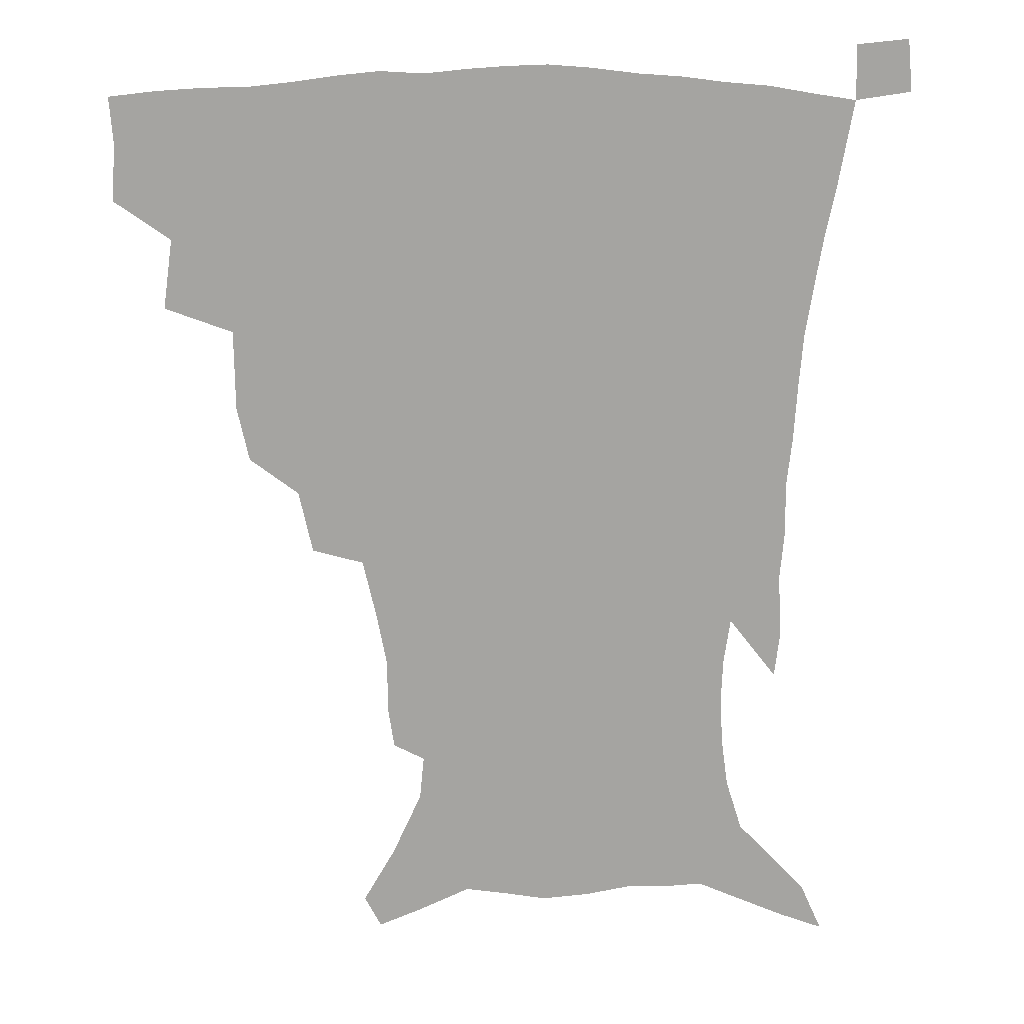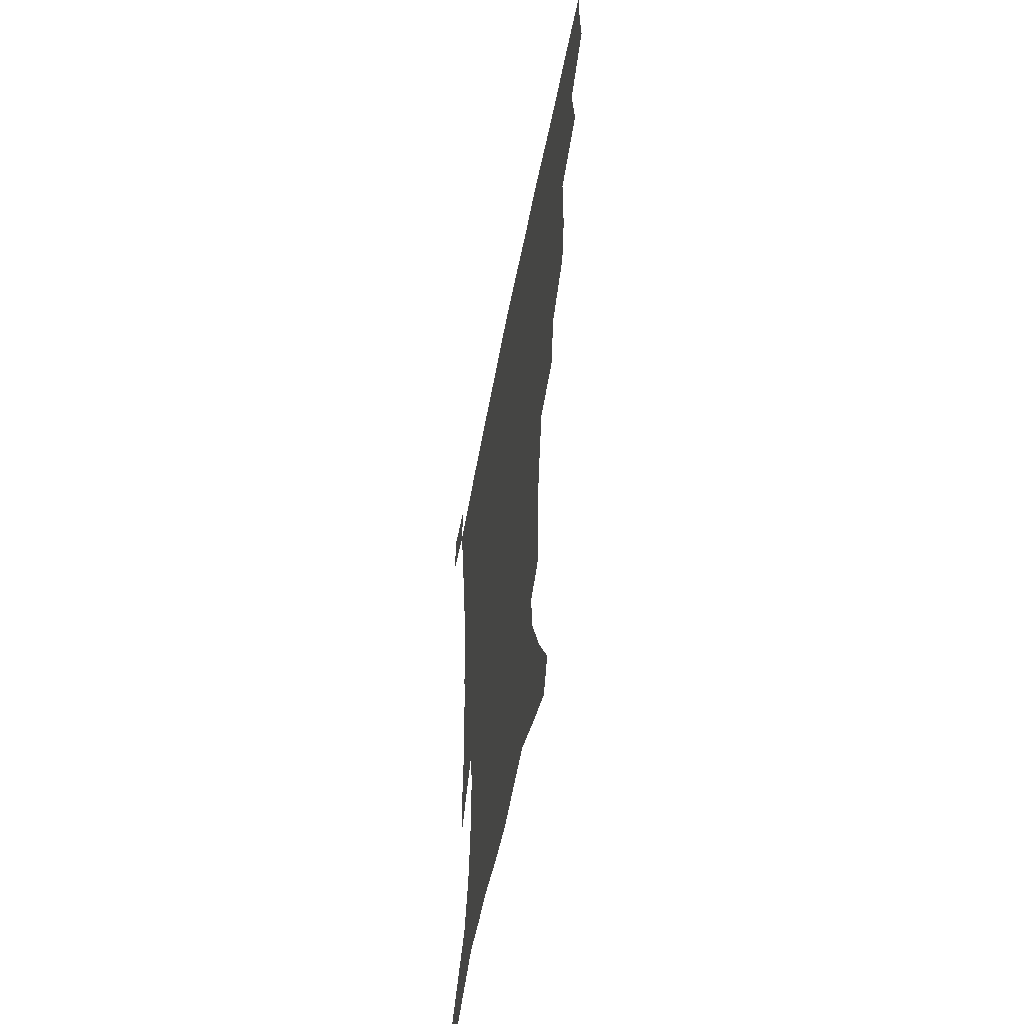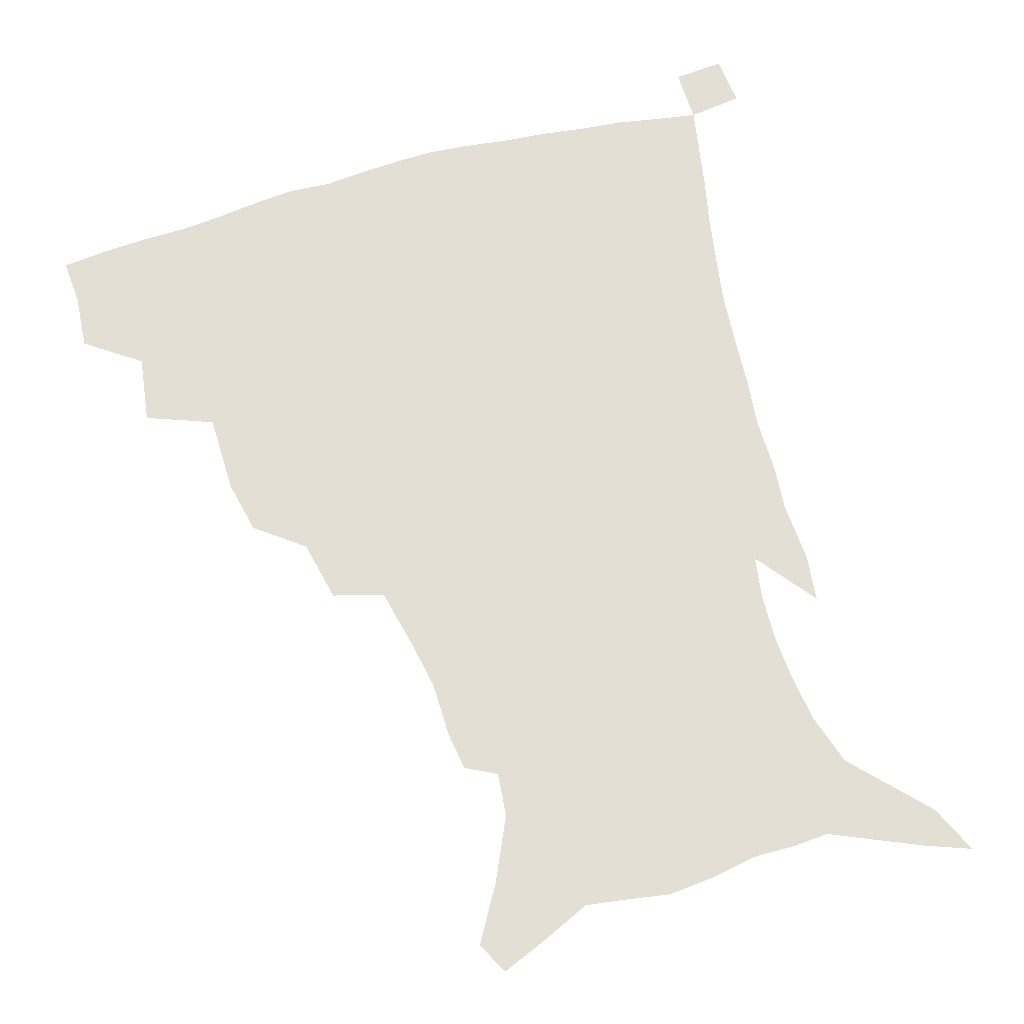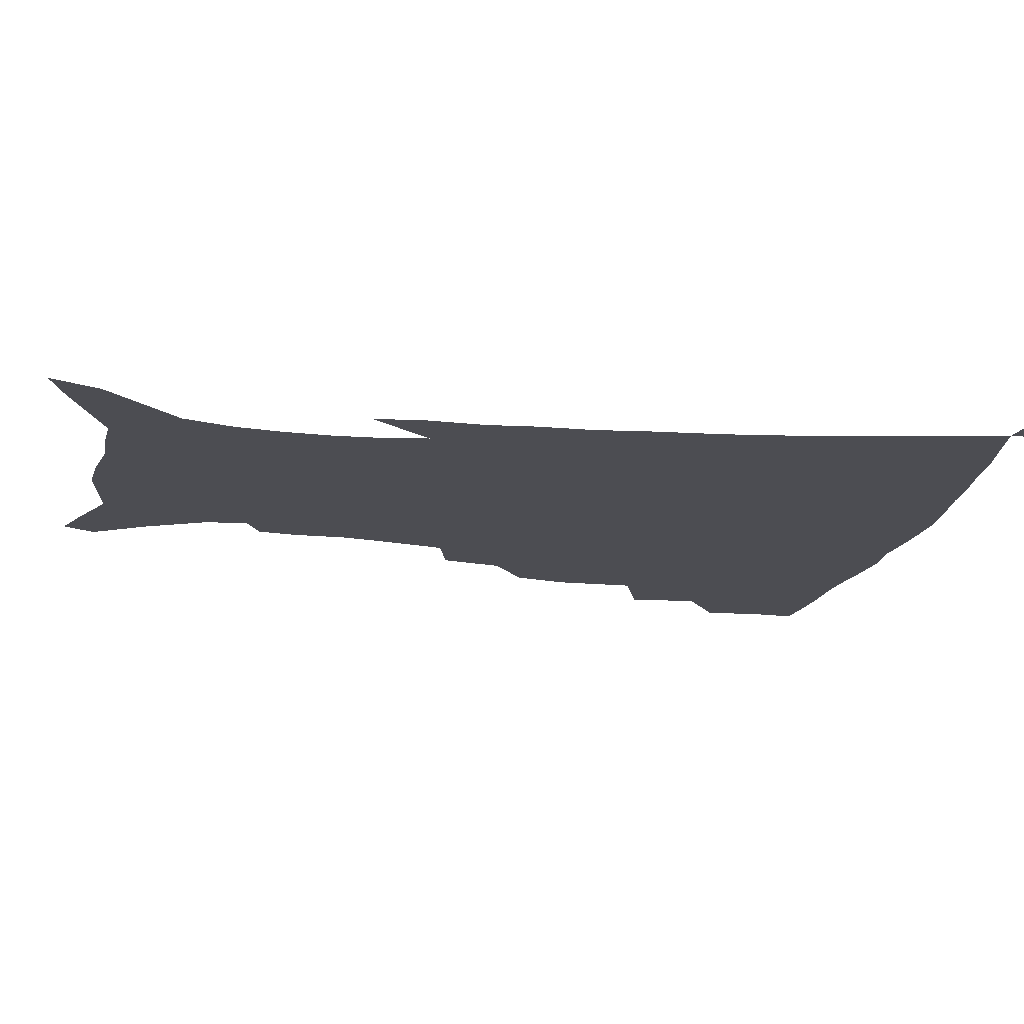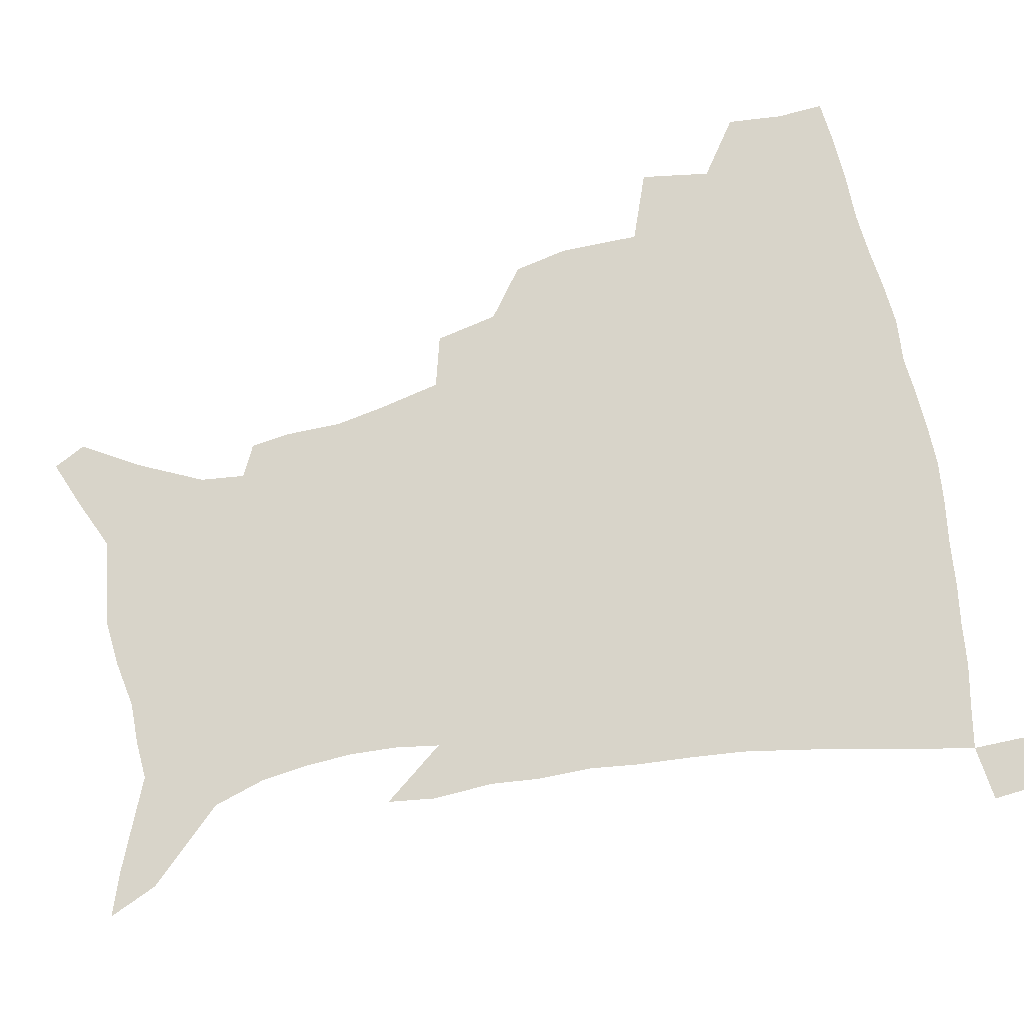
<metadata>
{"format":"obj","ext":"obj","renderer":"f3d","projection":"perspective","resolution":1024,"background":"white","views":[{"elev":16.8,"azim":-2.2,"up":"+Y"},{"elev":-55.1,"azim":-100.7,"up":"+Y"},{"elev":66.3,"azim":-16.2,"up":"+Z"},{"elev":-16.4,"azim":79.5,"up":"+Z"},{"elev":75.0,"azim":78.9,"up":"+Z"}]}
</metadata>
<code>
v 436.5 397.9 0
v 437.9 417 0
v 436.7 433 0
v 452.4 360.7 0
v 455.7 384.5 0
v 454.5 401.6 0
v 453.6 418.1 0
v 452.2 434.8 0
v 479.9 306.5 0
v 475.9 325 0
v 475.5 352.2 0
v 473.9 371.2 0
v 473 388.5 0
v 470.8 404 0
v 469.2 419.7 0
v 467.7 435.8 0
v 501.3 272.7 0
v 496.6 294 0
v 494.1 317.5 0
v 492 337.7 0
v 491.6 359.6 0
v 490 375.8 0
v 488.2 390.8 0
v 486.4 405.7 0
v 485 420.8 0
v 483.8 436.2 0
v 529.1 197.6 0
v 527.1 210.6 0
v 526.8 230.1 0
v 523.6 246.7 0
v 518.8 268 0
v 513.5 287 0
v 512.1 313.1 0
v 509.6 329.9 0
v 507.1 345.6 0
v 506 362.9 0
v 504.6 378.1 0
v 502.9 392.6 0
v 501.2 407.2 0
v 499.9 422.1 0
v 498.6 437.7 0
v 517.2 136.3 0
v 528.2 155.3 0
v 538.2 177.1 0
v 539.7 192.2 0
v 539.7 211.8 0
v 537.9 226.8 0
v 536 244.2 0
v 532.7 262 0
v 529 279.3 0
v 525.8 296.5 0
v 524.6 318.7 0
v 522.6 334.1 0
v 521.5 350.8 0
v 520 365.2 0
v 519 380.1 0
v 517.2 394.2 0
v 515.9 408.5 0
v 514.6 423 0
v 513.2 439.8 0
v 522.9 125.4 0
v 534.3 145.2 0
v 543.6 165.4 0
v 548.6 184 0
v 549.3 201 0
v 549.8 223.3 0
v 547.9 238.6 0
v 545.4 253.1 0
v 542.4 267.4 0
v 539.9 285.8 0
v 538.5 305.8 0
v 537 322.3 0
v 535.9 338.1 0
v 535.2 353.8 0
v 534.1 367.7 0
v 533.6 381.9 0
v 531.9 395.5 0
v 530.5 409.9 0
v 529 425.1 0
v 527.5 441.2 0
v 538.3 131.7 0
v 550.3 154 0
v 557.9 176.3 0
v 559 191.5 0
v 559 207.5 0
v 559.1 230.1 0
v 557.6 245 0
v 555.8 261.8 0
v 553.3 274.8 0
v 551.5 292.2 0
v 550.6 310.5 0
v 549.6 326.1 0
v 549 341.5 0
v 548.4 355.7 0
v 548 369.8 0
v 547 382.9 0
v 546.1 396.4 0
v 545.6 410.1 0
v 544.2 424.7 0
v 542.6 440.3 0
v 555.4 139.5 0
v 564.8 161.7 0
v 567.8 178.4 0
v 568.7 195.1 0
v 569.3 215.6 0
v 568.5 231.5 0
v 567.2 249 0
v 565.8 264.4 0
v 564.2 280 0
v 563.2 297.3 0
v 562.6 314 0
v 561.6 326.9 0
v 561.6 343.4 0
v 561.6 357.8 0
v 561.2 370.8 0
v 560.3 383.6 0
v 560.3 397.1 0
v 559.7 410.7 0
v 558.4 425.1 0
v 556.6 441.8 0
v 569.1 137.5 0
v 576.6 163.9 0
v 578.7 183.3 0
v 578.5 196.7 0
v 578.8 217.7 0
v 578.2 233.8 0
v 577.2 249.3 0
v 576.1 265.4 0
v 575 279.9 0
v 574.3 296.8 0
v 574 314.7 0
v 574.3 331.1 0
v 573.9 343.8 0
v 574.1 358 0
v 574.5 371.6 0
v 574.3 384.2 0
v 574.5 397.6 0
v 574.1 410.8 0
v 572.3 426.2 0
v 570.4 442.7 0
v 584.1 135.1 0
v 588.1 164.3 0
v 588.8 184 0
v 589 204.2 0
v 588.6 219.9 0
v 588.2 238.4 0
v 587.5 252.3 0
v 586.8 270.3 0
v 586.6 284.7 0
v 585.9 300 0
v 585.8 317.1 0
v 586 331.9 0
v 586.5 345.5 0
v 586.9 359.8 0
v 587.2 371.5 0
v 588.3 385.2 0
v 588.1 397.9 0
v 587.8 410.8 0
v 586.1 426.7 0
v 584.3 443.1 0
v 600.2 136.6 0
v 599.8 163.3 0
v 599.2 183.9 0
v 599 200.8 0
v 598.6 218.2 0
v 598 236.1 0
v 597.6 253.5 0
v 597.6 267.4 0
v 597.1 286.6 0
v 597.2 300.4 0
v 597.3 316.7 0
v 597.9 329.6 0
v 598.5 345.5 0
v 599.2 358.5 0
v 600.5 372.7 0
v 601.2 385.4 0
v 601.6 398 0
v 601.2 411.9 0
v 600.3 426.6 0
v 599 442 0
v 615.7 139.4 0
v 612.3 159.9 0
v 609.7 182.5 0
v 608.7 200.4 0
v 608.2 218.6 0
v 607.8 236.6 0
v 607.9 251.1 0
v 608 267.8 0
v 608 283.3 0
v 608.2 299.4 0
v 608.6 314.9 0
v 609.6 332 0
v 610.4 344.6 0
v 611.4 357.3 0
v 612.7 372 0
v 613.9 384.9 0
v 614.9 397.6 0
v 616.1 410.7 0
v 615.8 424.7 0
v 614.6 440 0
v 629.9 139.2 0
v 623.9 160.1 0
v 621.4 176.7 0
v 618.9 197 0
v 617.4 219.2 0
v 617.4 235.7 0
v 618 249.5 0
v 618.1 267.5 0
v 619.3 279.4 0
v 619.4 295.9 0
v 620.1 311.1 0
v 620.4 330.5 0
v 621.9 344.4 0
v 623.5 356.4 0
v 625 370.1 0
v 626.6 383.2 0
v 628.2 396.5 0
v 630 409.8 0
v 630.2 423.5 0
v 629.4 439 0
v 642.5 140.1 0
v 636.2 157.4 0
v 630.8 178.1 0
v 629 193.9 0
v 627.6 212.8 0
v 627.5 229.9 0
v 628.8 243.4 0
v 628.8 261.8 0
v 629.5 277.6 0
v 630.2 293.4 0
v 631.1 309 0
v 632.6 323.7 0
v 633.3 340.9 0
v 635.4 353.7 0
v 637.3 367.8 0
v 639.2 382.7 0
v 641.2 395 0
v 643 408.7 0
v 644.5 422 0
v 644.6 437 0
v 658.2 133.2 0
v 649.5 152.6 0
v 642.9 171.9 0
v 639.7 188.3 0
v 637.2 208.4 0
v 637.5 223.2 0
v 638.6 238.2 0
v 639.4 255.7 0
v 640 272.7 0
v 641.5 287 0
v 641.9 304.8 0
v 643.9 318.6 0
v 644.9 335.6 0
v 647.2 349.9 0
v 649.5 363.8 0
v 651.5 379.5 0
v 654.1 393.4 0
v 656.2 407 0
v 658.2 420.5 0
v 659.1 435.8 0
v 673.5 126.7 0
v 664.3 145.7 0
v 657 163.1 0
v 651.6 180.6 0
v 649.4 196.5 0
v 648.4 212.7 0
v 649 228.7 0
v 651.3 244.2 0
v 652.7 260.5 0
v 653.2 278.2 0
v 653.8 295.6 0
v 655.3 311.4 0
v 658.4 324.7 0
v 658.9 344.2 0
v 661.3 360.2 0
v 663.4 377 0
v 667 390 0
v 669.6 404.7 0
v 671.9 418.7 0
v 674.1 433.1 0
v 688.3 121.3 0
v 681 137.7 0
v 667.6 223.1 0
v 669.5 239 0
v 668.3 260.3 0
v 669.7 276.5 0
v 669.7 295.7 0
v 671.5 312 0
v 672.7 330.9 0
v 674.3 349.9 0
v 677 367.1 0
v 680.1 384.9 0
v 683.4 400.6 0
v 686.2 416.1 0
v 688.8 430.8 0
v 688.5 449.5 0
v 707.6 433.5 0
v 706 451.2 0
f 5 6 1
f 1 6 2
f 6 7 2
f 2 7 3
f 7 8 3
f 11 12 4
f 4 12 5
f 12 13 5
f 5 13 6
f 13 14 6
f 6 14 7
f 14 15 7
f 7 15 8
f 15 16 8
f 18 19 9
f 9 19 10
f 19 20 10
f 10 20 11
f 20 21 11
f 11 21 12
f 21 22 12
f 12 22 13
f 22 23 13
f 13 23 14
f 23 24 14
f 14 24 15
f 24 25 15
f 15 25 16
f 25 26 16
f 31 32 17
f 17 32 18
f 32 33 18
f 18 33 19
f 33 34 19
f 19 34 20
f 34 35 20
f 20 35 21
f 35 36 21
f 21 36 22
f 36 37 22
f 22 37 23
f 37 38 23
f 23 38 24
f 38 39 24
f 24 39 25
f 39 40 25
f 25 40 26
f 40 41 26
f 45 46 27
f 27 46 28
f 46 47 28
f 28 47 29
f 47 48 29
f 29 48 30
f 48 49 30
f 30 49 31
f 49 50 31
f 31 50 32
f 50 51 32
f 32 51 33
f 51 52 33
f 33 52 34
f 52 53 34
f 34 53 35
f 53 54 35
f 35 54 36
f 54 55 36
f 36 55 37
f 55 56 37
f 37 56 38
f 56 57 38
f 38 57 39
f 57 58 39
f 39 58 40
f 58 59 40
f 40 59 41
f 59 60 41
f 61 62 42
f 42 62 43
f 62 63 43
f 43 63 44
f 63 64 44
f 44 64 45
f 64 65 45
f 45 65 46
f 65 66 46
f 46 66 47
f 66 67 47
f 47 67 48
f 67 68 48
f 48 68 49
f 68 69 49
f 49 69 50
f 69 70 50
f 50 70 51
f 70 71 51
f 51 71 52
f 71 72 52
f 52 72 53
f 72 73 53
f 53 73 54
f 73 74 54
f 54 74 55
f 74 75 55
f 55 75 56
f 75 76 56
f 56 76 57
f 76 77 57
f 57 77 58
f 77 78 58
f 58 78 59
f 78 79 59
f 59 79 60
f 79 80 60
f 61 81 62
f 81 82 62
f 62 82 63
f 82 83 63
f 63 83 64
f 83 84 64
f 64 84 65
f 84 85 65
f 65 85 66
f 85 86 66
f 66 86 67
f 86 87 67
f 67 87 68
f 87 88 68
f 68 88 69
f 88 89 69
f 69 89 70
f 89 90 70
f 70 90 71
f 90 91 71
f 71 91 72
f 91 92 72
f 72 92 73
f 92 93 73
f 73 93 74
f 93 94 74
f 74 94 75
f 94 95 75
f 75 95 76
f 95 96 76
f 76 96 77
f 96 97 77
f 77 97 78
f 97 98 78
f 78 98 79
f 98 99 79
f 79 99 80
f 99 100 80
f 81 101 82
f 101 102 82
f 82 102 83
f 102 103 83
f 83 103 84
f 103 104 84
f 84 104 85
f 104 105 85
f 85 105 86
f 105 106 86
f 86 106 87
f 106 107 87
f 87 107 88
f 107 108 88
f 88 108 89
f 108 109 89
f 89 109 90
f 109 110 90
f 90 110 91
f 110 111 91
f 91 111 92
f 111 112 92
f 92 112 93
f 112 113 93
f 93 113 94
f 113 114 94
f 94 114 95
f 114 115 95
f 95 115 96
f 115 116 96
f 96 116 97
f 116 117 97
f 97 117 98
f 117 118 98
f 98 118 99
f 118 119 99
f 99 119 100
f 119 120 100
f 101 121 102
f 121 122 102
f 102 122 103
f 122 123 103
f 103 123 104
f 123 124 104
f 104 124 105
f 124 125 105
f 105 125 106
f 125 126 106
f 106 126 107
f 126 127 107
f 107 127 108
f 127 128 108
f 108 128 109
f 128 129 109
f 109 129 110
f 129 130 110
f 110 130 111
f 130 131 111
f 111 131 112
f 131 132 112
f 112 132 113
f 132 133 113
f 113 133 114
f 133 134 114
f 114 134 115
f 134 135 115
f 115 135 116
f 135 136 116
f 116 136 117
f 136 137 117
f 117 137 118
f 137 138 118
f 118 138 119
f 138 139 119
f 119 139 120
f 139 140 120
f 121 141 122
f 141 142 122
f 122 142 123
f 142 143 123
f 123 143 124
f 143 144 124
f 124 144 125
f 144 145 125
f 125 145 126
f 145 146 126
f 126 146 127
f 146 147 127
f 127 147 128
f 147 148 128
f 128 148 129
f 148 149 129
f 129 149 130
f 149 150 130
f 130 150 131
f 150 151 131
f 131 151 132
f 151 152 132
f 132 152 133
f 152 153 133
f 133 153 134
f 153 154 134
f 134 154 135
f 154 155 135
f 135 155 136
f 155 156 136
f 136 156 137
f 156 157 137
f 137 157 138
f 157 158 138
f 138 158 139
f 158 159 139
f 139 159 140
f 159 160 140
f 141 161 142
f 161 162 142
f 142 162 143
f 162 163 143
f 143 163 144
f 163 164 144
f 144 164 145
f 164 165 145
f 145 165 146
f 165 166 146
f 146 166 147
f 166 167 147
f 147 167 148
f 167 168 148
f 148 168 149
f 168 169 149
f 149 169 150
f 169 170 150
f 150 170 151
f 170 171 151
f 151 171 152
f 171 172 152
f 152 172 153
f 172 173 153
f 153 173 154
f 173 174 154
f 154 174 155
f 174 175 155
f 155 175 156
f 175 176 156
f 156 176 157
f 176 177 157
f 157 177 158
f 177 178 158
f 158 178 159
f 178 179 159
f 159 179 160
f 179 180 160
f 161 181 162
f 181 182 162
f 162 182 163
f 182 183 163
f 163 183 164
f 183 184 164
f 164 184 165
f 184 185 165
f 165 185 166
f 185 186 166
f 166 186 167
f 186 187 167
f 167 187 168
f 187 188 168
f 168 188 169
f 188 189 169
f 169 189 170
f 189 190 170
f 170 190 171
f 190 191 171
f 171 191 172
f 191 192 172
f 172 192 173
f 192 193 173
f 173 193 174
f 193 194 174
f 174 194 175
f 194 195 175
f 175 195 176
f 195 196 176
f 176 196 177
f 196 197 177
f 177 197 178
f 197 198 178
f 178 198 179
f 198 199 179
f 179 199 180
f 199 200 180
f 181 201 182
f 201 202 182
f 182 202 183
f 202 203 183
f 183 203 184
f 203 204 184
f 184 204 185
f 204 205 185
f 185 205 186
f 205 206 186
f 186 206 187
f 206 207 187
f 187 207 188
f 207 208 188
f 188 208 189
f 208 209 189
f 189 209 190
f 209 210 190
f 190 210 191
f 210 211 191
f 191 211 192
f 211 212 192
f 192 212 193
f 212 213 193
f 193 213 194
f 213 214 194
f 194 214 195
f 214 215 195
f 195 215 196
f 215 216 196
f 196 216 197
f 216 217 197
f 197 217 198
f 217 218 198
f 198 218 199
f 218 219 199
f 199 219 200
f 219 220 200
f 201 221 202
f 221 222 202
f 202 222 203
f 222 223 203
f 203 223 204
f 223 224 204
f 204 224 205
f 224 225 205
f 205 225 206
f 225 226 206
f 206 226 207
f 226 227 207
f 207 227 208
f 227 228 208
f 208 228 209
f 228 229 209
f 209 229 210
f 229 230 210
f 210 230 211
f 230 231 211
f 211 231 212
f 231 232 212
f 212 232 213
f 232 233 213
f 213 233 214
f 233 234 214
f 214 234 215
f 234 235 215
f 215 235 216
f 235 236 216
f 216 236 217
f 236 237 217
f 217 237 218
f 237 238 218
f 218 238 219
f 238 239 219
f 219 239 220
f 239 240 220
f 221 241 222
f 241 242 222
f 222 242 223
f 242 243 223
f 223 243 224
f 243 244 224
f 224 244 225
f 244 245 225
f 225 245 226
f 245 246 226
f 226 246 227
f 246 247 227
f 227 247 228
f 247 248 228
f 228 248 229
f 248 249 229
f 229 249 230
f 249 250 230
f 230 250 231
f 250 251 231
f 231 251 232
f 251 252 232
f 232 252 233
f 252 253 233
f 233 253 234
f 253 254 234
f 234 254 235
f 254 255 235
f 235 255 236
f 255 256 236
f 236 256 237
f 256 257 237
f 237 257 238
f 257 258 238
f 238 258 239
f 258 259 239
f 239 259 240
f 259 260 240
f 241 261 242
f 261 262 242
f 242 262 243
f 262 263 243
f 243 263 244
f 263 264 244
f 244 264 245
f 264 265 245
f 245 265 246
f 265 266 246
f 246 266 247
f 266 267 247
f 247 267 248
f 267 268 248
f 248 268 249
f 268 269 249
f 249 269 250
f 269 270 250
f 250 270 251
f 270 271 251
f 251 271 252
f 271 272 252
f 252 272 253
f 272 273 253
f 253 273 254
f 273 274 254
f 254 274 255
f 274 275 255
f 255 275 256
f 275 276 256
f 256 276 257
f 276 277 257
f 257 277 258
f 277 278 258
f 258 278 259
f 278 279 259
f 259 279 260
f 279 280 260
f 261 281 262
f 281 282 262
f 262 282 263
f 268 283 269
f 283 284 269
f 269 284 270
f 284 285 270
f 270 285 271
f 285 286 271
f 271 286 272
f 286 287 272
f 272 287 273
f 287 288 273
f 273 288 274
f 288 289 274
f 274 289 275
f 289 290 275
f 275 290 276
f 290 291 276
f 276 291 277
f 291 292 277
f 277 292 278
f 292 293 278
f 278 293 279
f 293 294 279
f 279 294 280
f 294 295 280
f 295 297 296
f 297 298 296

</code>
